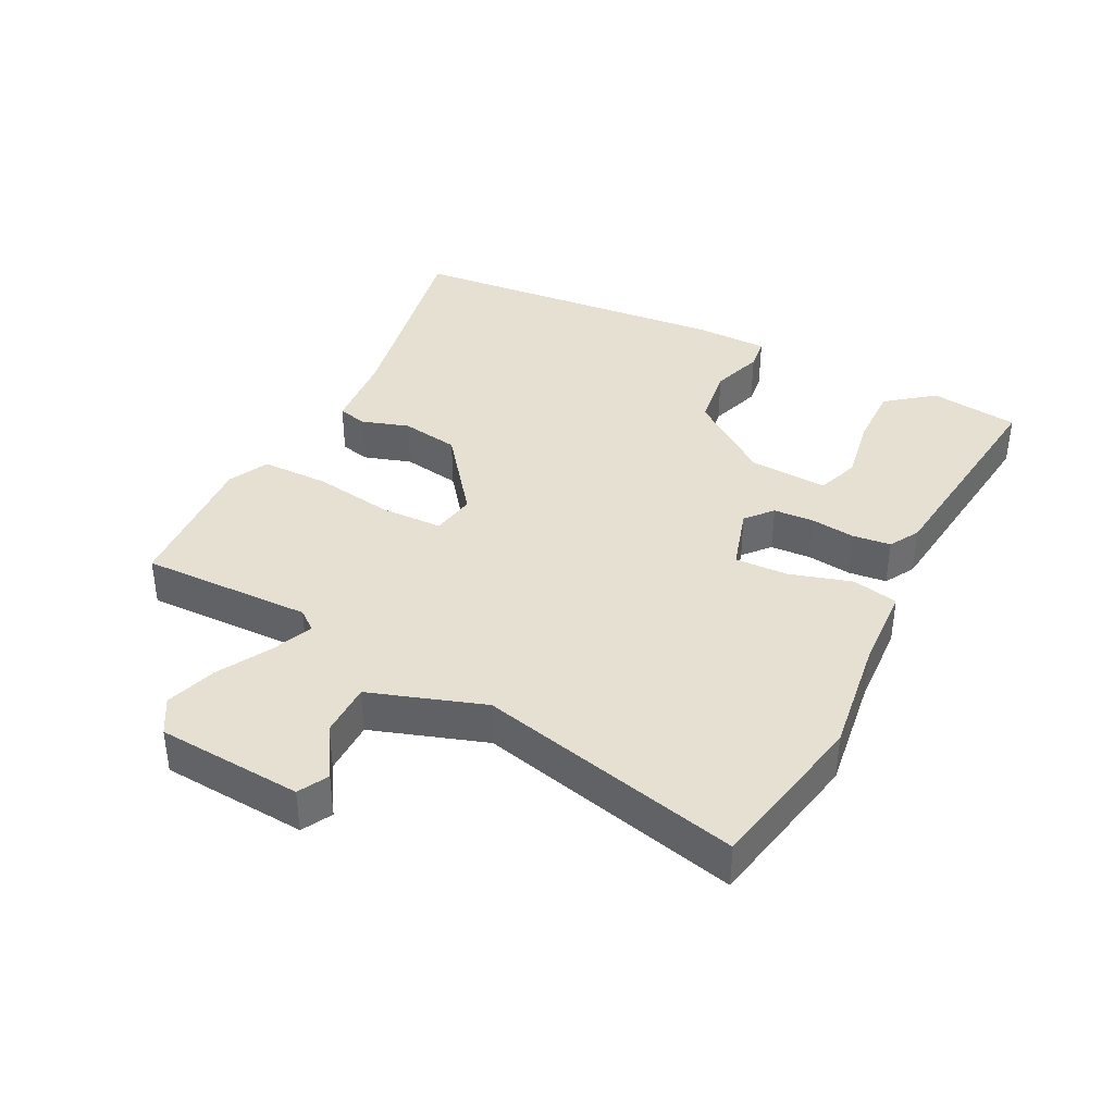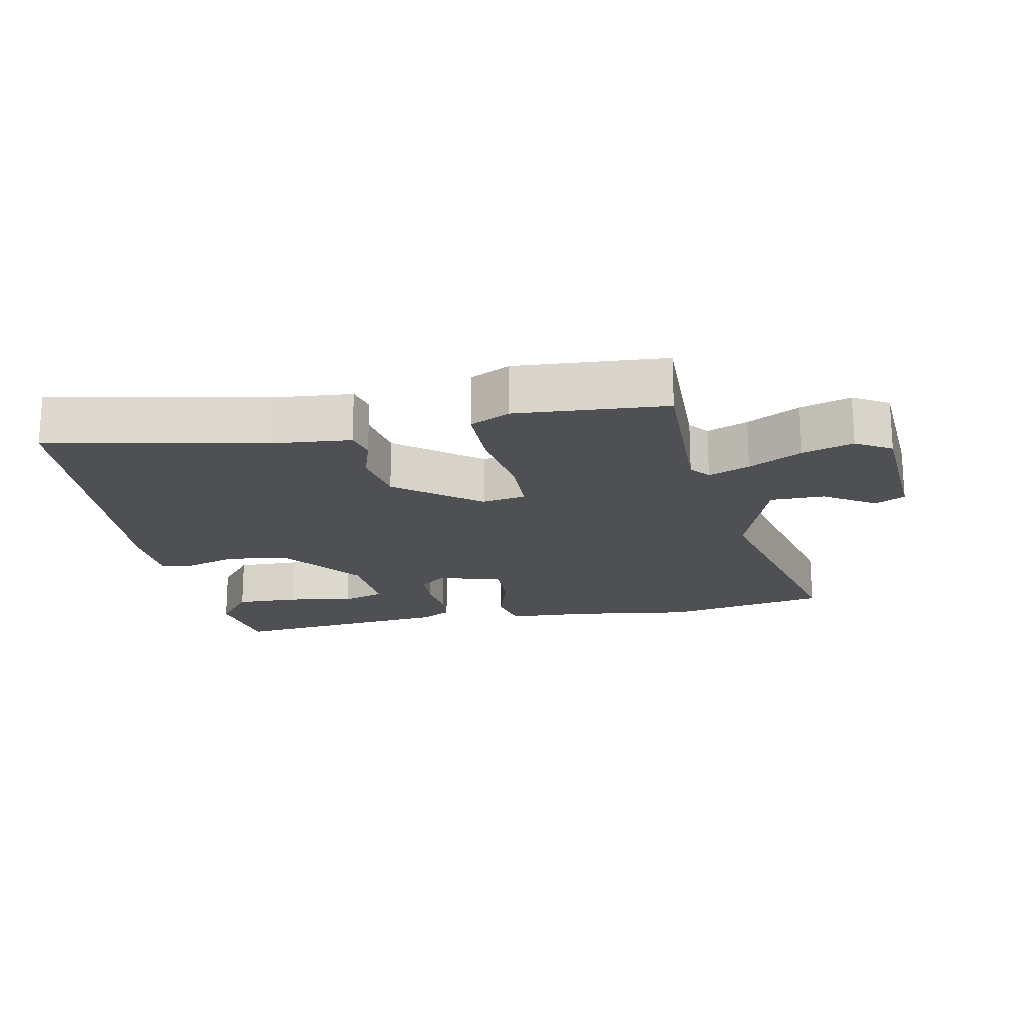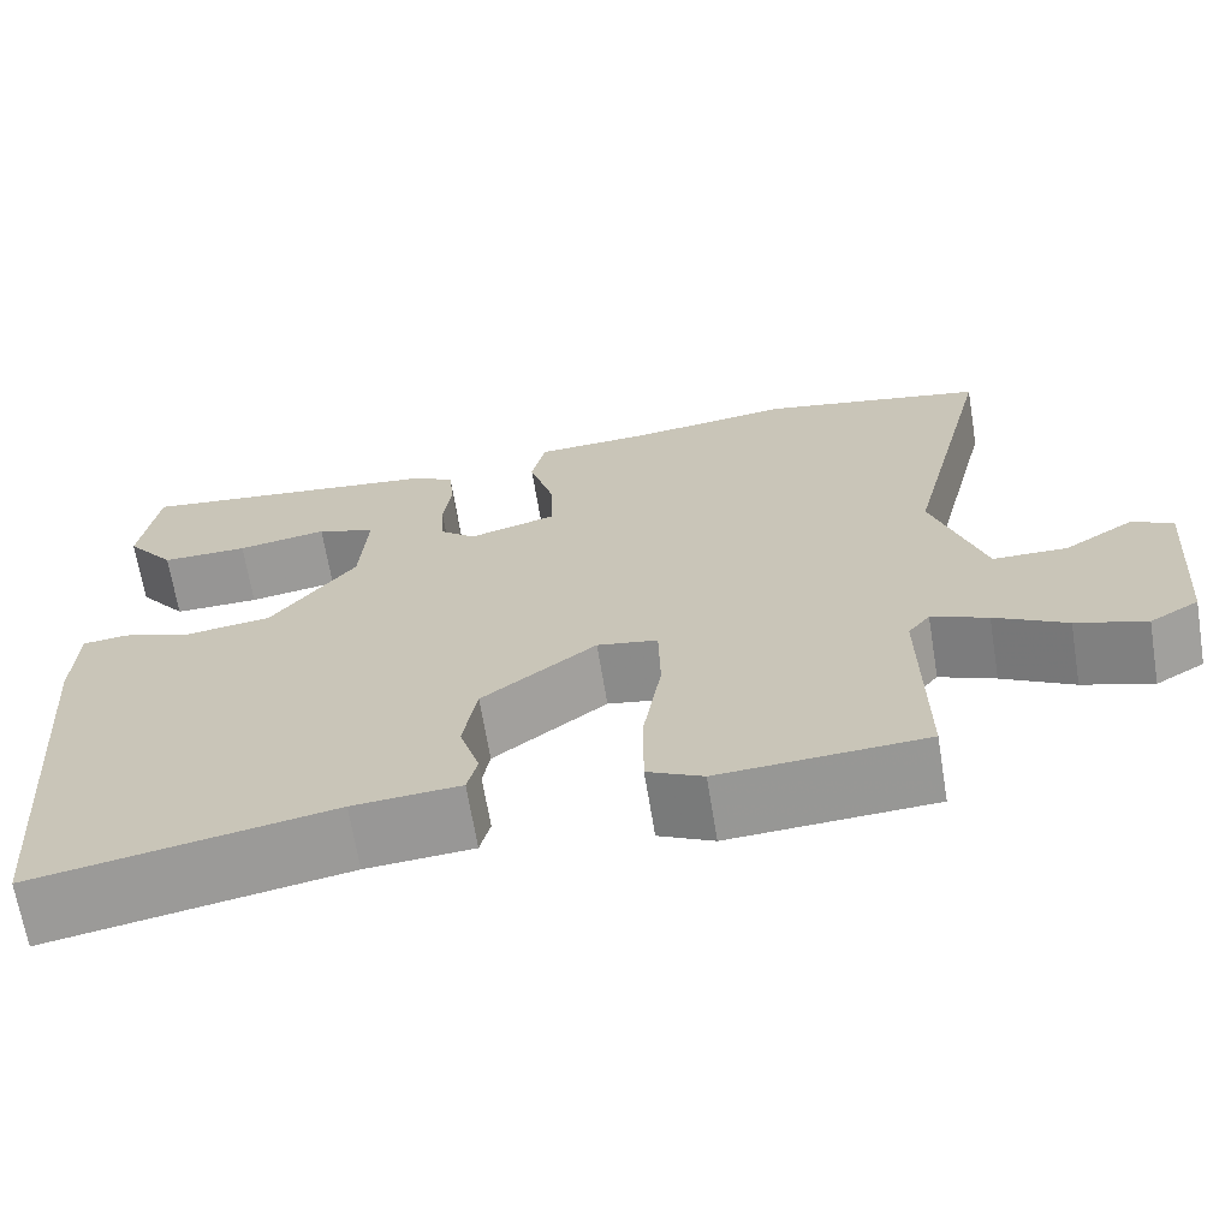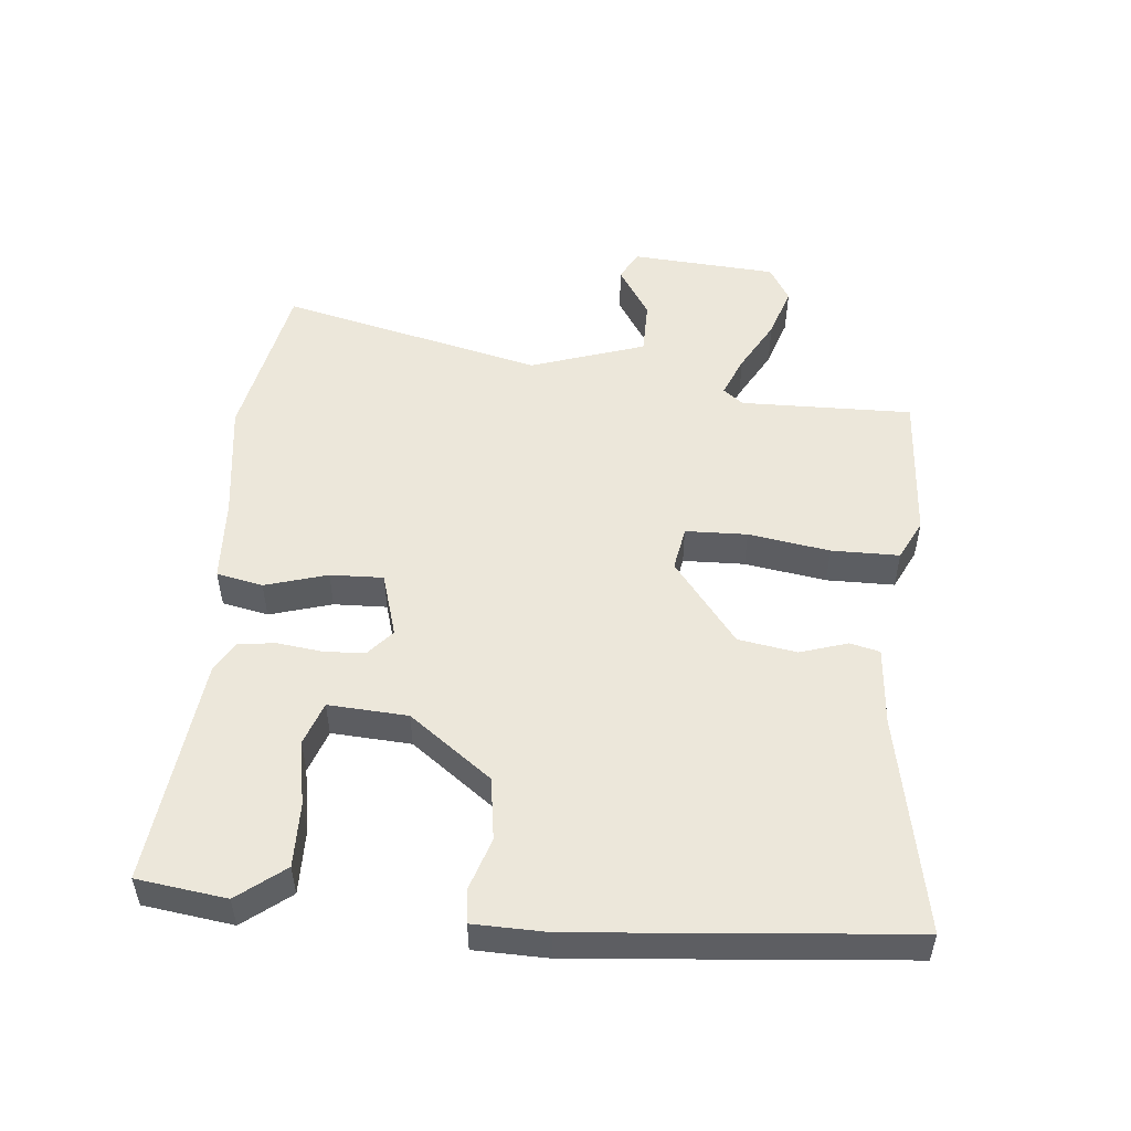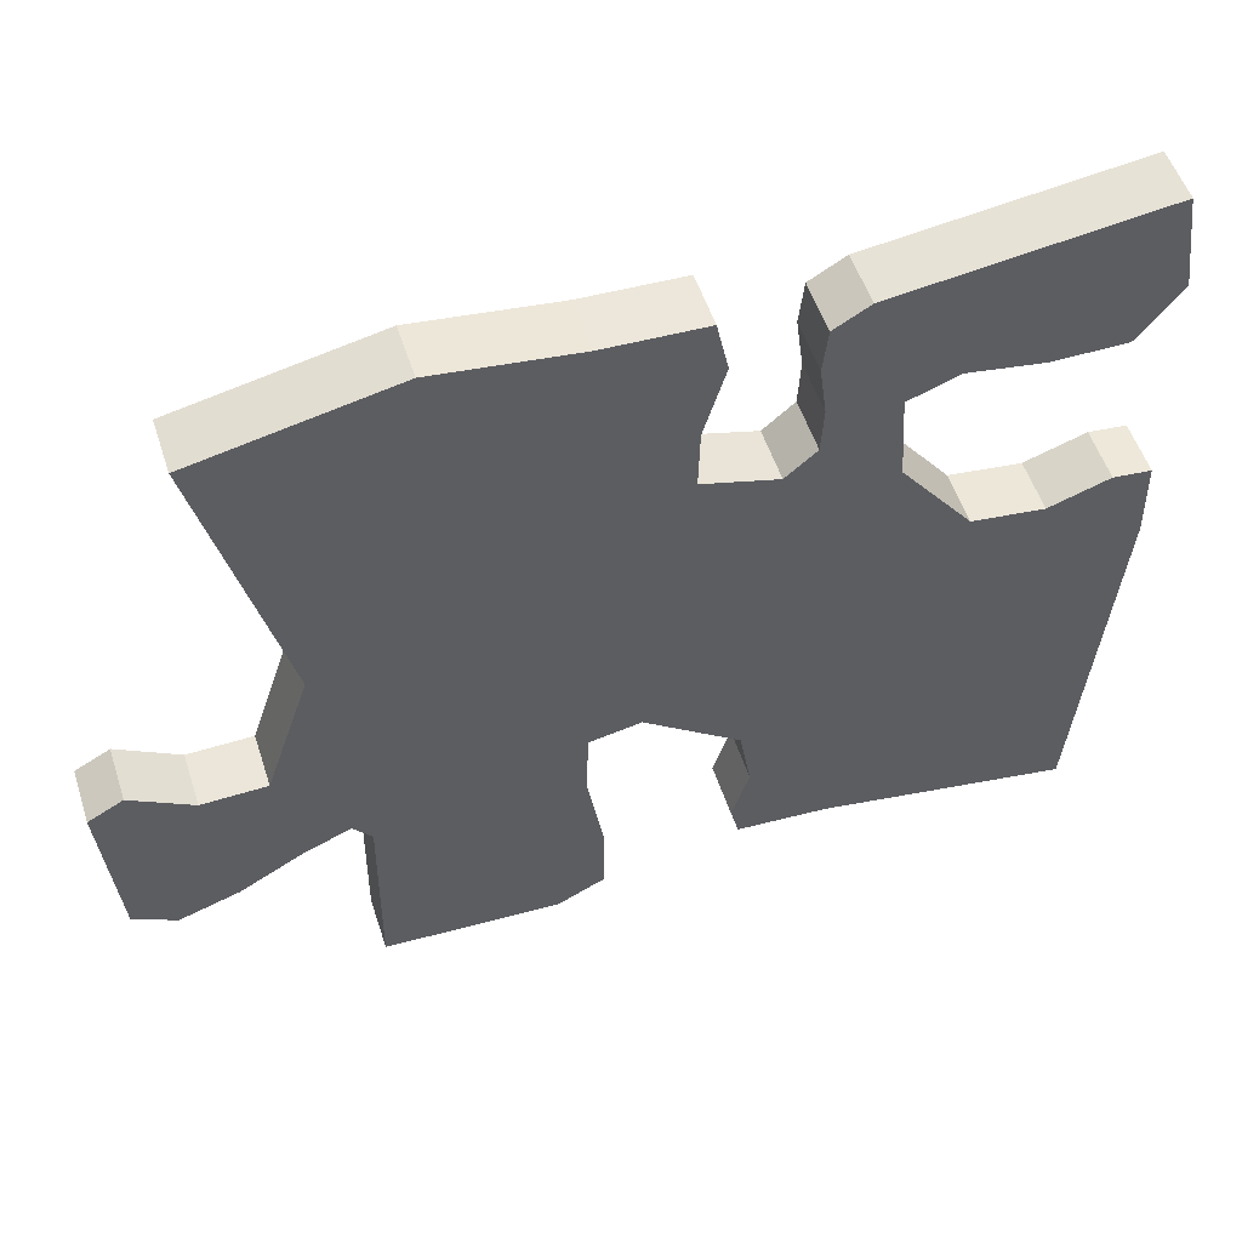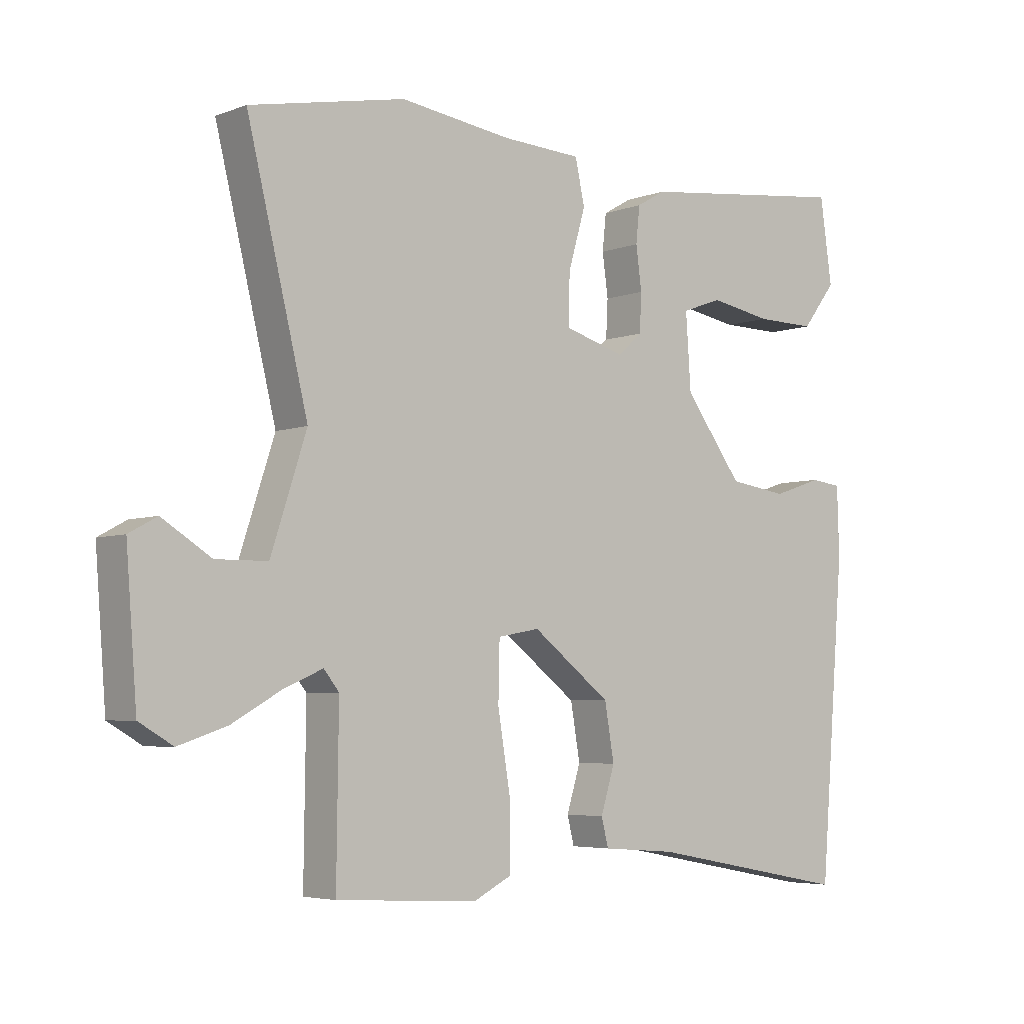
<metadata>
{"format":"obj","ext":"obj","renderer":"f3d","projection":"perspective","resolution":1024,"background":"white","views":[{"elev":38.5,"azim":-63.4,"up":"+Y"},{"elev":-18.6,"azim":-169.3,"up":"+Y"},{"elev":-67.3,"azim":-170.7,"up":"+Z"},{"elev":51.7,"azim":95.0,"up":"+Y"},{"elev":53.8,"azim":-18.0,"up":"+Z"},{"elev":-4.9,"azim":-40.5,"up":"+Z"}]}
</metadata>
<code>
v -0.458 0.07 -0.499
v -0.455 0.07 -0.243
v -0.479 0.07 -0.213
v -0.54 0.07 -0.239
v -0.618 0.07 -0.283
v -0.694 0.07 -0.308
v -0.747 0.07 -0.277
v -0.764 0.07 -0.06
v -0.72 0.07 -0.036
v -0.643 0.07 -0.084
v -0.562 0.07 -0.083
v -0.506 0.07 0.088
v -0.602 0.07 0.479
v -0.357 0.07 0.529
v -0.181 0.07 0.506
v -0.055 0.07 0.5
v -0.04 0.07 0.431
v -0.067 0.07 0.338
v -0.069 0.07 0.259
v 0.027 0.07 0.231
v 0.066 0.07 0.265
v 0.069 0.07 0.325
v 0.06 0.07 0.392
v 0.066 0.07 0.449
v 0.111 0.07 0.475
v 0.45 0.07 0.516
v 0.469 0.07 0.383
v 0.415 0.07 0.313
v 0.32 0.07 0.314
v 0.222 0.07 0.331
v 0.158 0.07 0.308
v 0.166 0.07 0.19
v 0.258 0.07 0.068
v 0.351 0.07 0.055
v 0.429 0.07 0.081
v 0.478 0.07 0.075
v 0.481 0.07 -0.034
v 0.441 0.07 -0.523
v 0.118 0.07 -0.462
v 0.001 0.07 -0.453
v -0.01 0.07 -0.409
v 0.012 0.07 -0.338
v -0.003 0.07 -0.251
v -0.127 0.07 -0.156
v -0.193 0.07 -0.168
v -0.195 0.07 -0.26
v -0.175 0.07 -0.381
v -0.175 0.07 -0.482
v -0.235 0.07 -0.512
v -0.458 0 -0.499
v -0.455 0 -0.243
v -0.479 0 -0.213
v -0.54 0 -0.239
v -0.618 0 -0.283
v -0.694 0 -0.308
v -0.747 0 -0.277
v -0.764 0 -0.06
v -0.72 0 -0.036
v -0.643 0 -0.084
v -0.562 0 -0.083
v -0.506 0 0.088
v -0.602 0 0.479
v -0.357 0 0.529
v -0.181 0 0.506
v -0.055 0 0.5
v -0.04 0 0.431
v -0.067 0 0.338
v -0.069 0 0.259
v 0.027 0 0.231
v 0.066 0 0.265
v 0.069 0 0.325
v 0.06 0 0.392
v 0.066 0 0.449
v 0.111 0 0.475
v 0.45 0 0.516
v 0.469 0 0.383
v 0.415 0 0.313
v 0.32 0 0.314
v 0.222 0 0.331
v 0.158 0 0.308
v 0.166 0 0.19
v 0.258 0 0.068
v 0.351 0 0.055
v 0.429 0 0.081
v 0.478 0 0.075
v 0.481 0 -0.034
v 0.441 0 -0.523
v 0.118 0 -0.462
v 0.001 0 -0.453
v -0.01 0 -0.409
v 0.012 0 -0.338
v -0.003 0 -0.251
v -0.127 0 -0.156
v -0.193 0 -0.168
v -0.195 0 -0.26
v -0.175 0 -0.381
v -0.175 0 -0.482
v -0.235 0 -0.512
f 46 47 48 49
f 45 46 49 1
f 39 40 41 42
f 39 42 43
f 38 39 43
f 37 38 43 44
f 34 35 36 37
f 33 34 37 44
f 27 28 29 30
f 25 26 27 30
f 25 30 31
f 22 23 24 25
f 21 22 25 31
f 20 21 31 32
f 15 16 17 18
f 15 18 19
f 12 13 14 15
f 11 12 15 19
f 7 8 9 10
f 7 10 11
f 4 5 6 7
f 3 4 7 11
f 2 3 11 19
f 45 1 2 19
f 32 33 44 45
f 19 20 32 45
f 98 97 96 95
f 50 98 95 94
f 91 90 89 88
f 92 91 88
f 92 88 87
f 93 92 87 86
f 86 85 84 83
f 93 86 83 82
f 79 78 77 76
f 79 76 75 74
f 80 79 74
f 74 73 72 71
f 80 74 71 70
f 81 80 70 69
f 67 66 65 64
f 68 67 64
f 64 63 62 61
f 68 64 61 60
f 59 58 57 56
f 60 59 56
f 56 55 54 53
f 60 56 53 52
f 68 60 52 51
f 68 51 50 94
f 94 93 82 81
f 94 81 69 68
f 1 50 51 2
f 2 51 52 3
f 3 52 53 4
f 4 53 54 5
f 5 54 55 6
f 6 55 56 7
f 7 56 57 8
f 8 57 58 9
f 9 58 59 10
f 10 59 60 11
f 11 60 61 12
f 12 61 62 13
f 13 62 63 14
f 14 63 64 15
f 15 64 65 16
f 16 65 66 17
f 17 66 67 18
f 18 67 68 19
f 19 68 69 20
f 20 69 70 21
f 21 70 71 22
f 22 71 72 23
f 23 72 73 24
f 24 73 74 25
f 25 74 75 26
f 26 75 76 27
f 27 76 77 28
f 28 77 78 29
f 29 78 79 30
f 30 79 80 31
f 31 80 81 32
f 32 81 82 33
f 33 82 83 34
f 34 83 84 35
f 35 84 85 36
f 36 85 86 37
f 37 86 87 38
f 38 87 88 39
f 39 88 89 40
f 40 89 90 41
f 41 90 91 42
f 42 91 92 43
f 43 92 93 44
f 44 93 94 45
f 45 94 95 46
f 46 95 96 47
f 47 96 97 48
f 48 97 98 49
f 49 98 50 1

</code>
